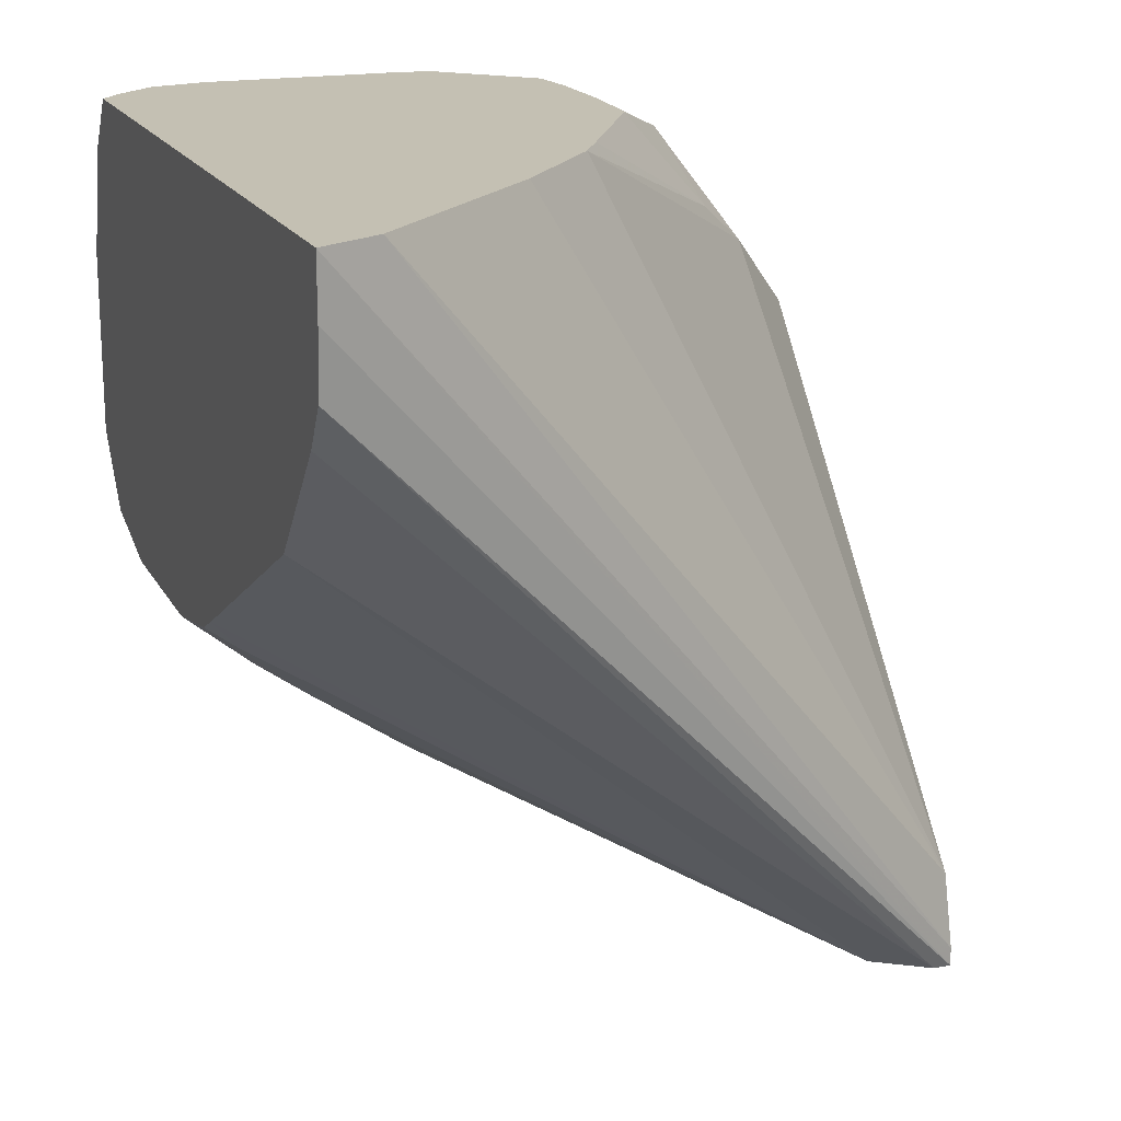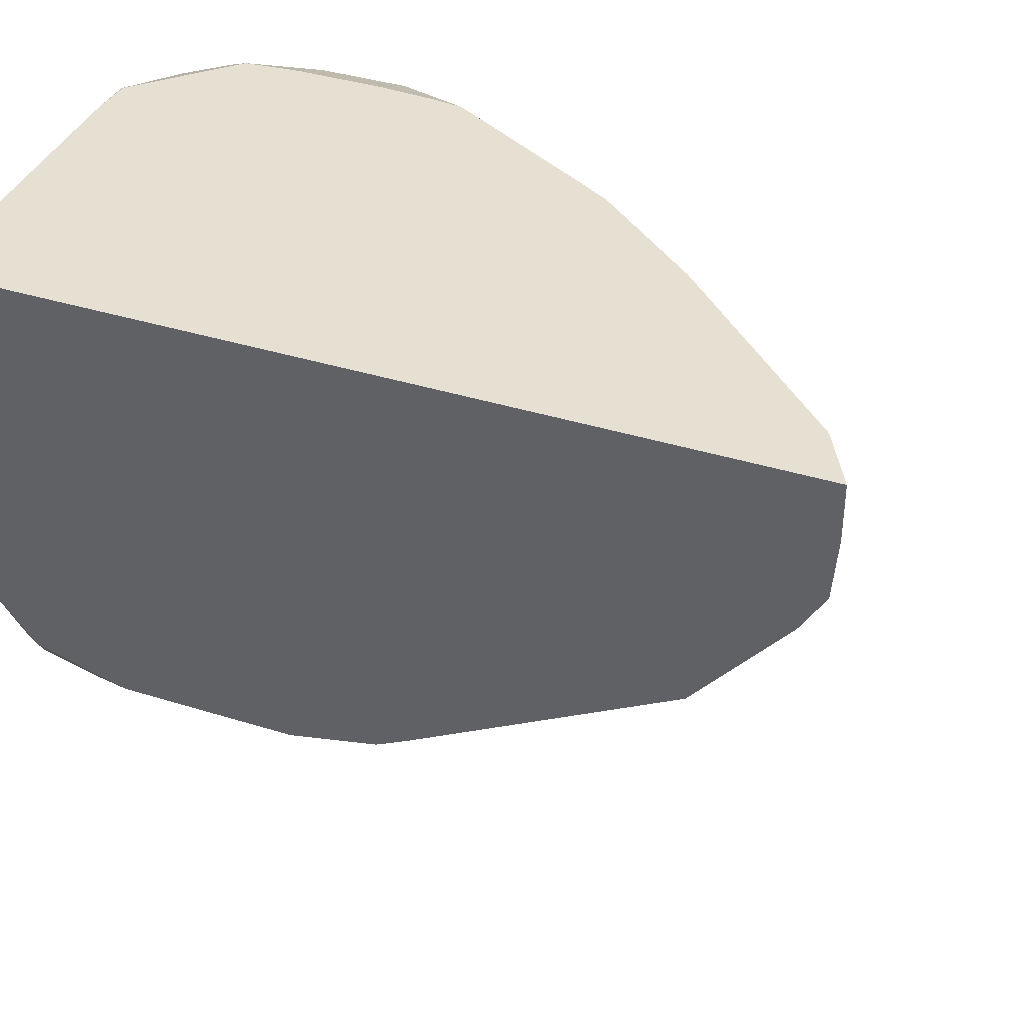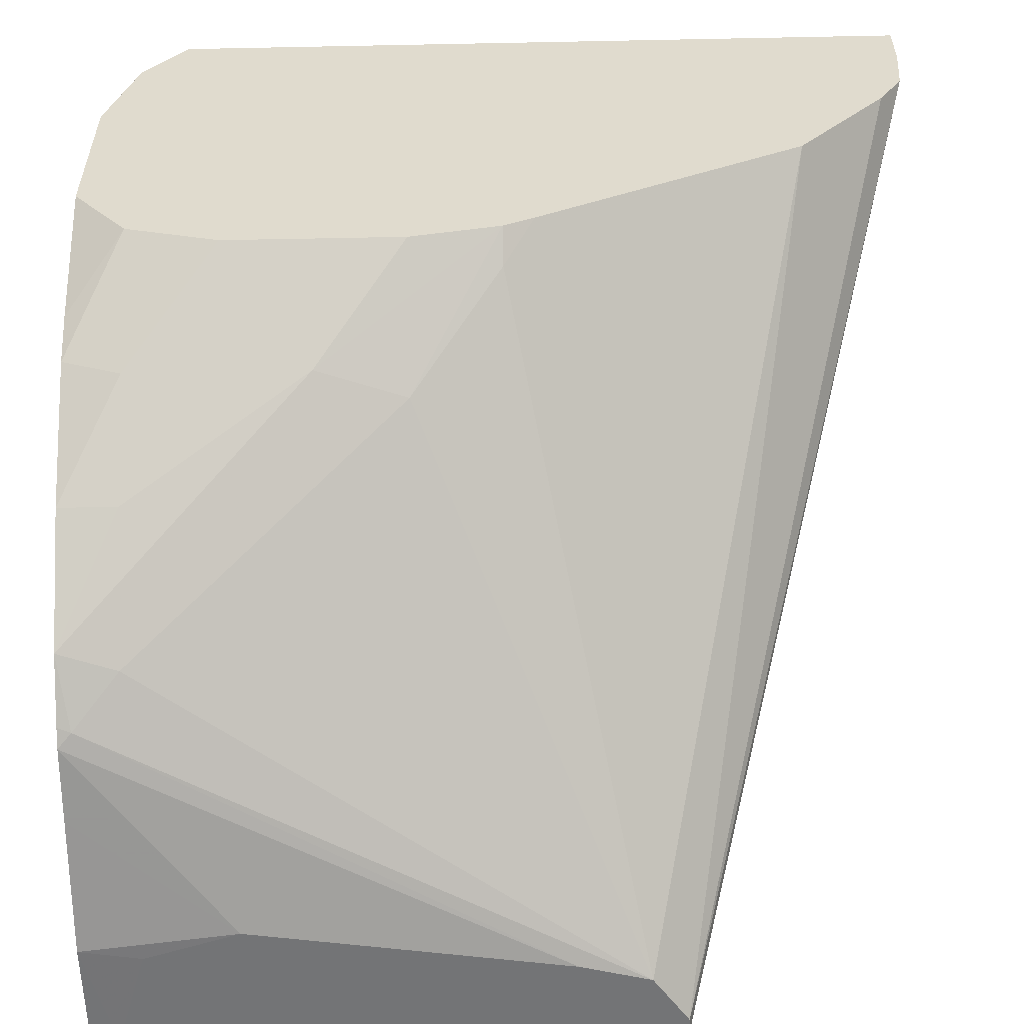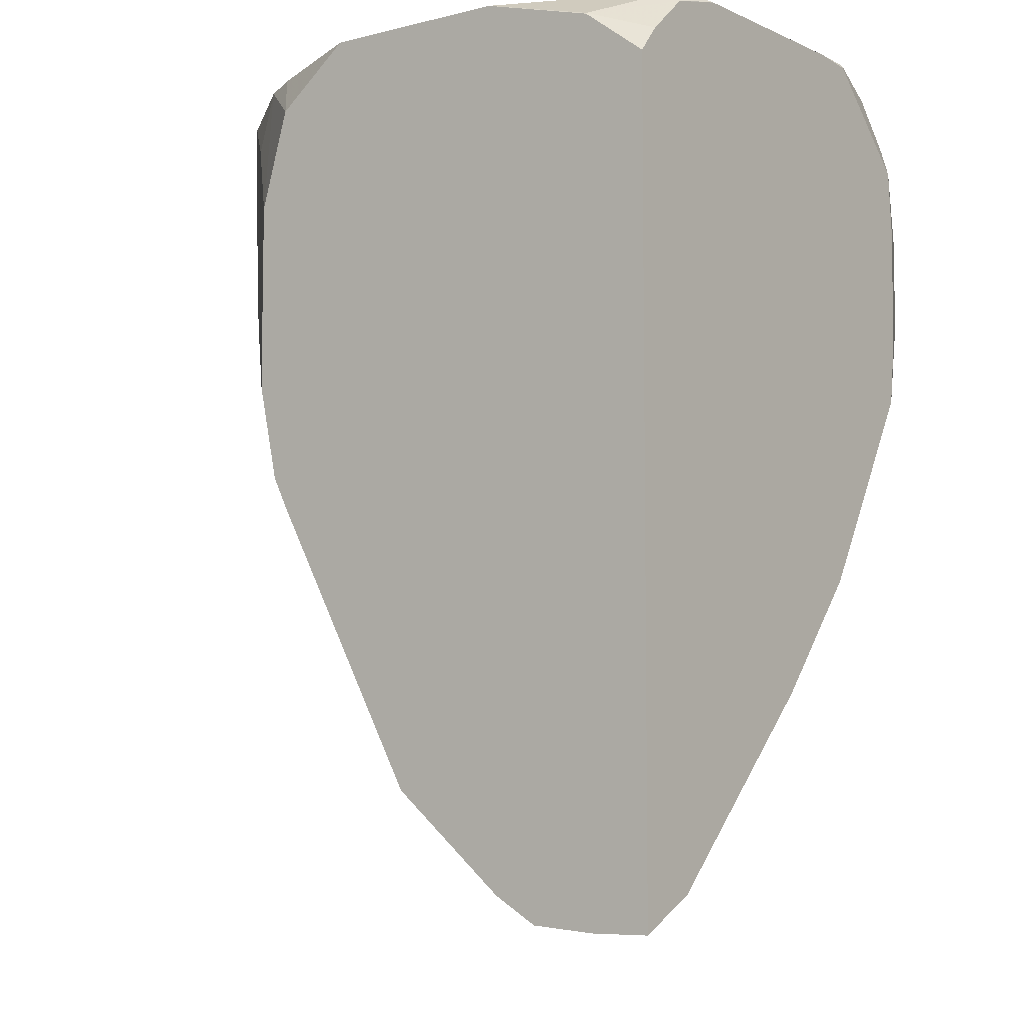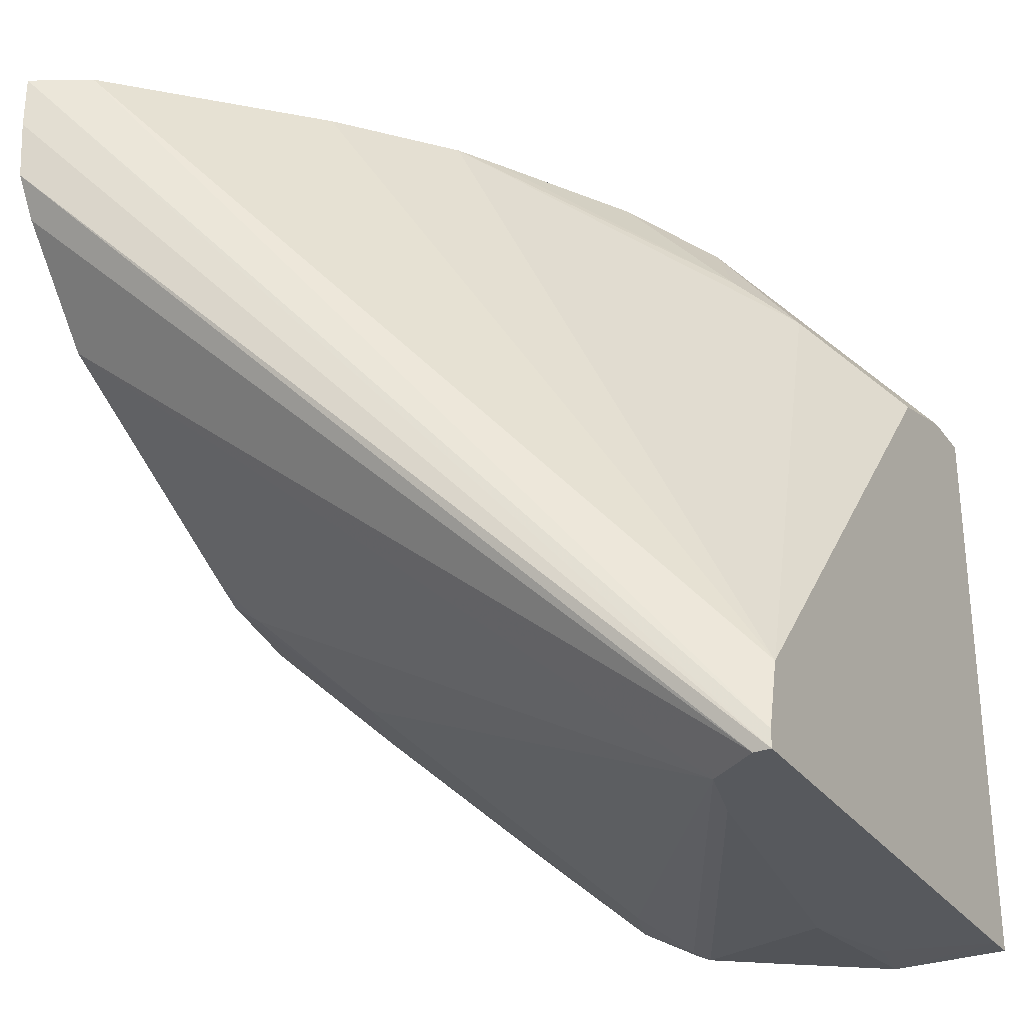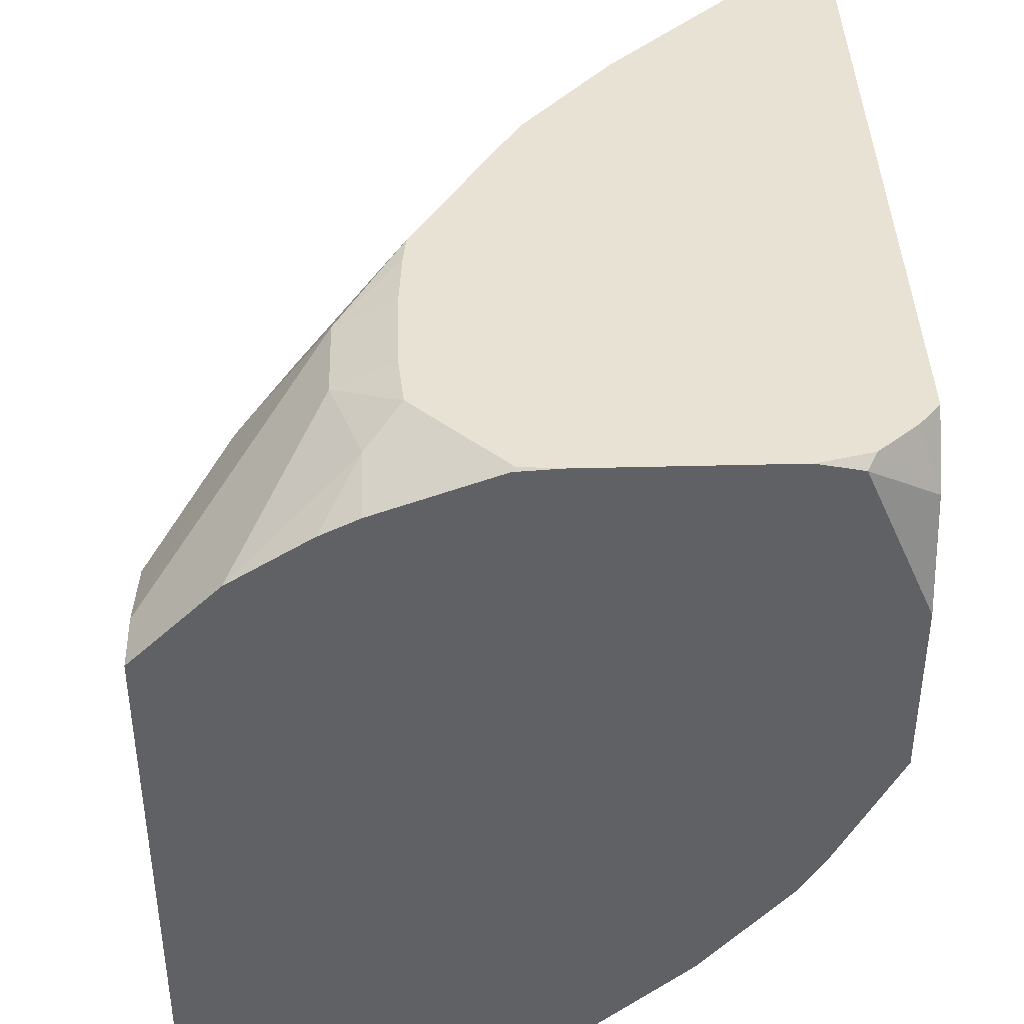
<metadata>
{"format":"obj","ext":"obj","renderer":"f3d","projection":"perspective","resolution":1024,"background":"white","views":[{"elev":18.0,"azim":-20.4,"up":"+Z"},{"elev":38.5,"azim":-68.5,"up":"+Z"},{"elev":-56.1,"azim":-88.8,"up":"+Z"},{"elev":-6.8,"azim":-52.8,"up":"+Y"},{"elev":-29.2,"azim":29.1,"up":"+Z"},{"elev":40.6,"azim":178.2,"up":"+Z"}]}
</metadata>
<code>
v -0.04852 0.1932 -0.1064
v -0.04852 0.1932 -0.1157
v 0.06287 0.2341 -0.2372
v 0.06287 0.2342 -0.2342
v -0.0387 0.1984 -0.1064
v -0.04852 0.3168 -0.1064
v -0.04852 0.194 -0.1257
v 0.05997 0.2341 -0.2372
v 0.06287 0.3097 -0.2372
v 0.06287 0.2371 -0.2226
v -0.009674 0.2274 -0.1064
v 0.06287 0.2371 -0.2226
v -0.04515 0.3209 -0.1064
v -0.04852 0.324 -0.1161
v -0.04852 0.198 -0.1323
v -0.04852 0.2129 -0.15
v 0.05126 0.24 -0.2372
v 0.06283 0.3241 -0.2372
v 0.06287 0.3287 -0.2371
v 0.005244 0.2451 -0.1064
v 0.04899 0.2903 -0.1306
v 0.06287 0.3043 -0.1447
v -0.0387 0.3265 -0.1064
v -0.04838 0.3241 -0.1161
v -0.04852 0.3287 -0.1339
v -0.04852 0.2563 -0.1734
v 0.0482 0.2514 -0.2372
v -0.04353 0.2613 -0.1796
v -0.02902 0.2758 -0.1941
v 9.62e-06 0.3193 -0.2232
v 0.007251 0.3266 -0.2286
v 0.04686 0.3193 -0.2372
v 0.04358 0.3287 -0.237
v 0.05829 0.3287 -0.2371
v 0.06287 0.3287 -0.1427
v 0.03991 0.283 -0.1234
v 0.009061 0.2516 -0.1064
v 0.03386 0.2903 -0.1113
v 0.06287 0.3193 -0.1403
v 0.04837 0.3048 -0.1258
v -0.02949 0.3287 -0.1064
v -0.02997 0.3287 -0.1064
v -0.03724 0.3287 -0.1079
v -0.04852 0.3287 -0.1631
v -0.04852 0.2613 -0.1759
v 0.009432 0.3287 -0.2297
v 0.04018 0.3032 -0.2372
v -0.03386 0.2903 -0.1935
v -0.003142 0.3287 -0.2228
v 0.006531 0.3287 -0.2282
v 0.04514 0.3187 -0.2372
v 0.02141 0.3287 -0.2323
v 0.05951 0.3287 -0.1386
v 0.06287 0.3287 -0.1403
v 0.02298 0.2758 -0.1064
v 0.02418 0.2903 -0.1064
v 0.02358 0.2806 -0.1064
v 0.03386 0.3048 -0.1113
v 0.04837 0.3287 -0.1258
v 0.00254 0.3287 -0.1064
v -0.04771 0.3287 -0.1647
v -0.04852 0.3197 -0.1745
v -0.04852 0.2758 -0.1789
v -0.01935 0.3193 -0.208
v -0.01935 0.3287 -0.208
v 0.02418 0.3048 -0.1064
v 0.02902 0.3193 -0.1107
v 0.02337 0.3137 -0.1064
v 0.03532 0.3287 -0.1174
v 0.009432 0.3287 -0.1069
v 0.008854 0.3282 -0.1064
v -0.03827 0.3287 -0.1836
v -0.04852 0.3084 -0.1778
v -0.03425 0.3287 -0.1904
v -0.04852 0.2901 -0.1789
v -0.04852 0.3046 -0.1789
v -0.03386 0.3193 -0.1935
v 0.02902 0.3287 -0.1142
f 23 41 42
f 27 31 46
f 23 42 43
f 23 43 24
f 24 43 25
f 26 45 28
f 27 46 47
f 31 49 50
f 29 45 48
f 29 48 30
f 30 48 49
f 30 49 31
f 32 51 33
f 31 50 46
f 21 40 38
f 28 45 29
f 21 39 40
f 19 61 44
f 21 38 36
f 33 51 47
f 19 74 72
f 19 72 61
f 19 44 25
f 19 25 43
f 19 43 42
f 19 42 41
f 21 22 39
f 19 41 60
f 19 70 78
f 19 78 69
f 19 69 59
f 19 59 53
f 19 53 35
f 20 21 36
f 20 36 37
f 19 60 70
f 33 47 52
f 70 71 78
f 36 38 55
f 60 71 70
f 61 72 62
f 62 72 74
f 62 74 73
f 63 75 65
f 63 65 64
f 65 75 76
f 65 76 77
f 65 77 74
f 67 69 78
f 67 78 68
f 68 78 71
f 73 74 76
f 74 77 76
f 19 65 74
f 59 69 67
f 58 68 66
f 58 67 68
f 58 59 67
f 36 55 37
f 38 56 57
f 38 57 55
f 38 40 59
f 38 59 58
f 38 58 66
f 38 66 56
f 35 53 54
f 39 54 59
f 44 61 62
f 45 63 48
f 46 52 47
f 48 64 49
f 48 63 64
f 49 64 65
f 53 59 54
f 39 59 40
f 19 49 65
f 5 10 12
f 19 46 50
f 1 44 62
f 1 62 73
f 1 73 76
f 1 76 75
f 1 75 63
f 1 63 45
f 1 45 26
f 1 26 16
f 1 16 15
f 1 15 7
f 1 7 2
f 2 7 3
f 3 7 8
f 3 8 17
f 3 17 27
f 1 25 44
f 3 27 47
f 1 14 25
f 1 13 6
f 1 2 3
f 1 3 4
f 1 4 5
f 1 5 11
f 1 11 20
f 1 20 37
f 1 37 55
f 1 55 57
f 1 57 56
f 1 56 66
f 1 66 68
f 1 68 71
f 1 71 60
f 1 60 41
f 1 23 13
f 1 6 14
f 3 47 51
f 1 41 23
f 3 32 18
f 13 23 24
f 13 24 14
f 14 24 25
f 16 26 17
f 17 26 28
f 17 28 29
f 17 29 30
f 17 31 27
f 18 32 33
f 18 33 34
f 18 34 19
f 19 34 33
f 19 33 52
f 19 52 46
f 3 51 32
f 12 22 21
f 12 21 20
f 17 30 31
f 9 18 19
f 3 18 9
f 11 12 20
f 3 9 19
f 3 19 35
f 3 35 54
f 3 54 39
f 3 22 12
f 3 12 10
f 3 39 22
f 4 10 5
f 19 50 49
f 5 12 11
f 6 13 14
f 7 15 8
f 3 10 4
f 8 15 16
f 8 16 17

</code>
